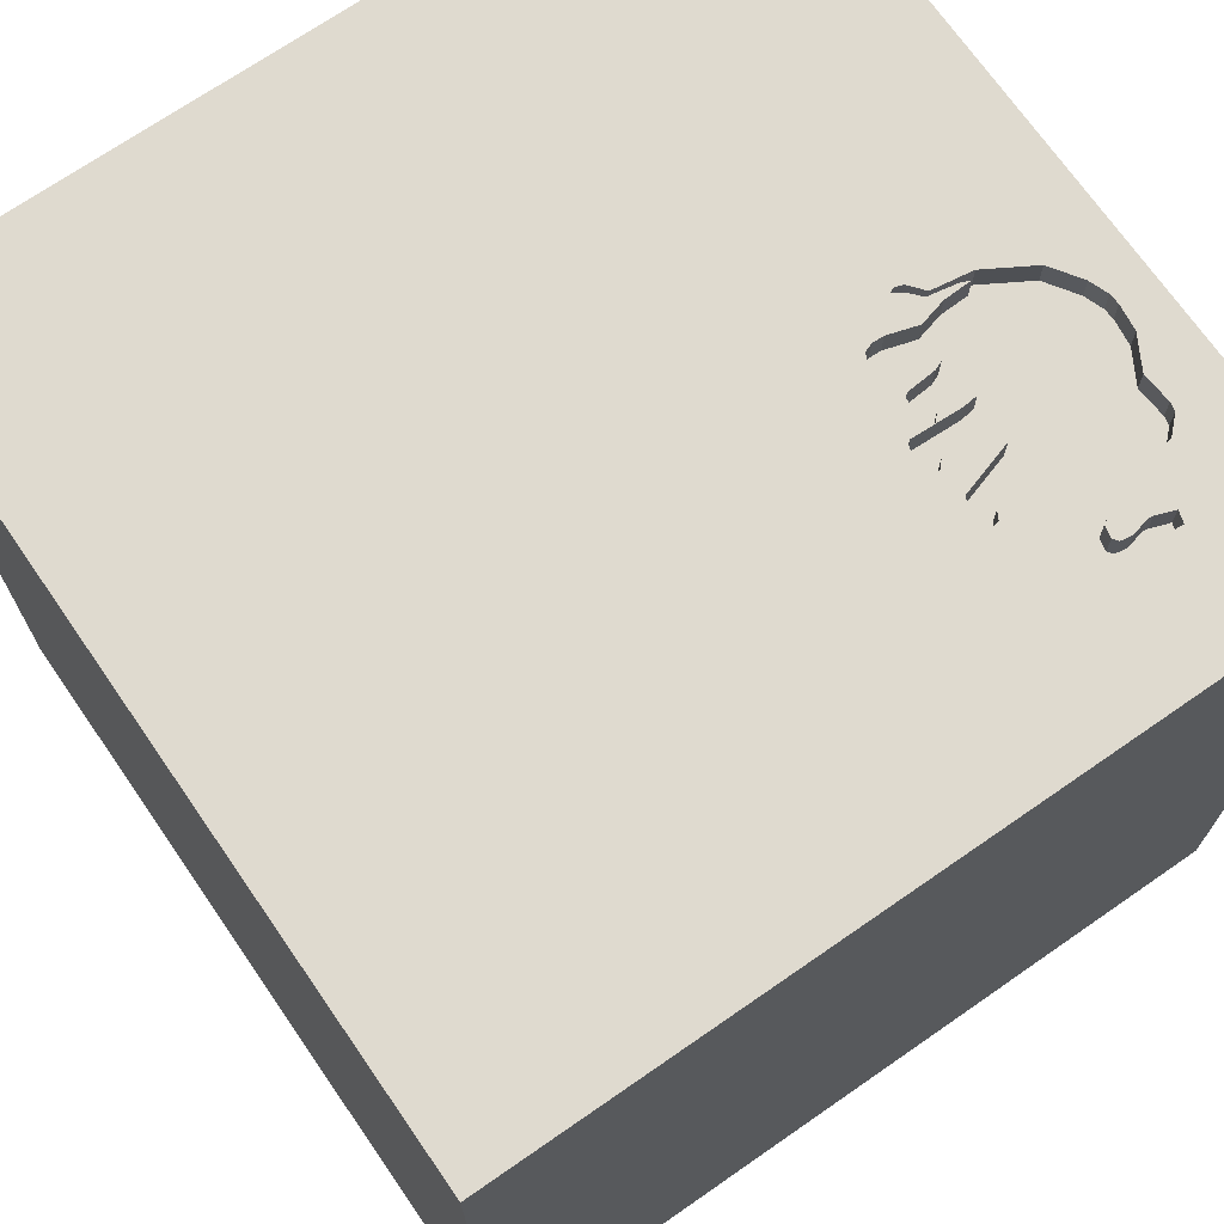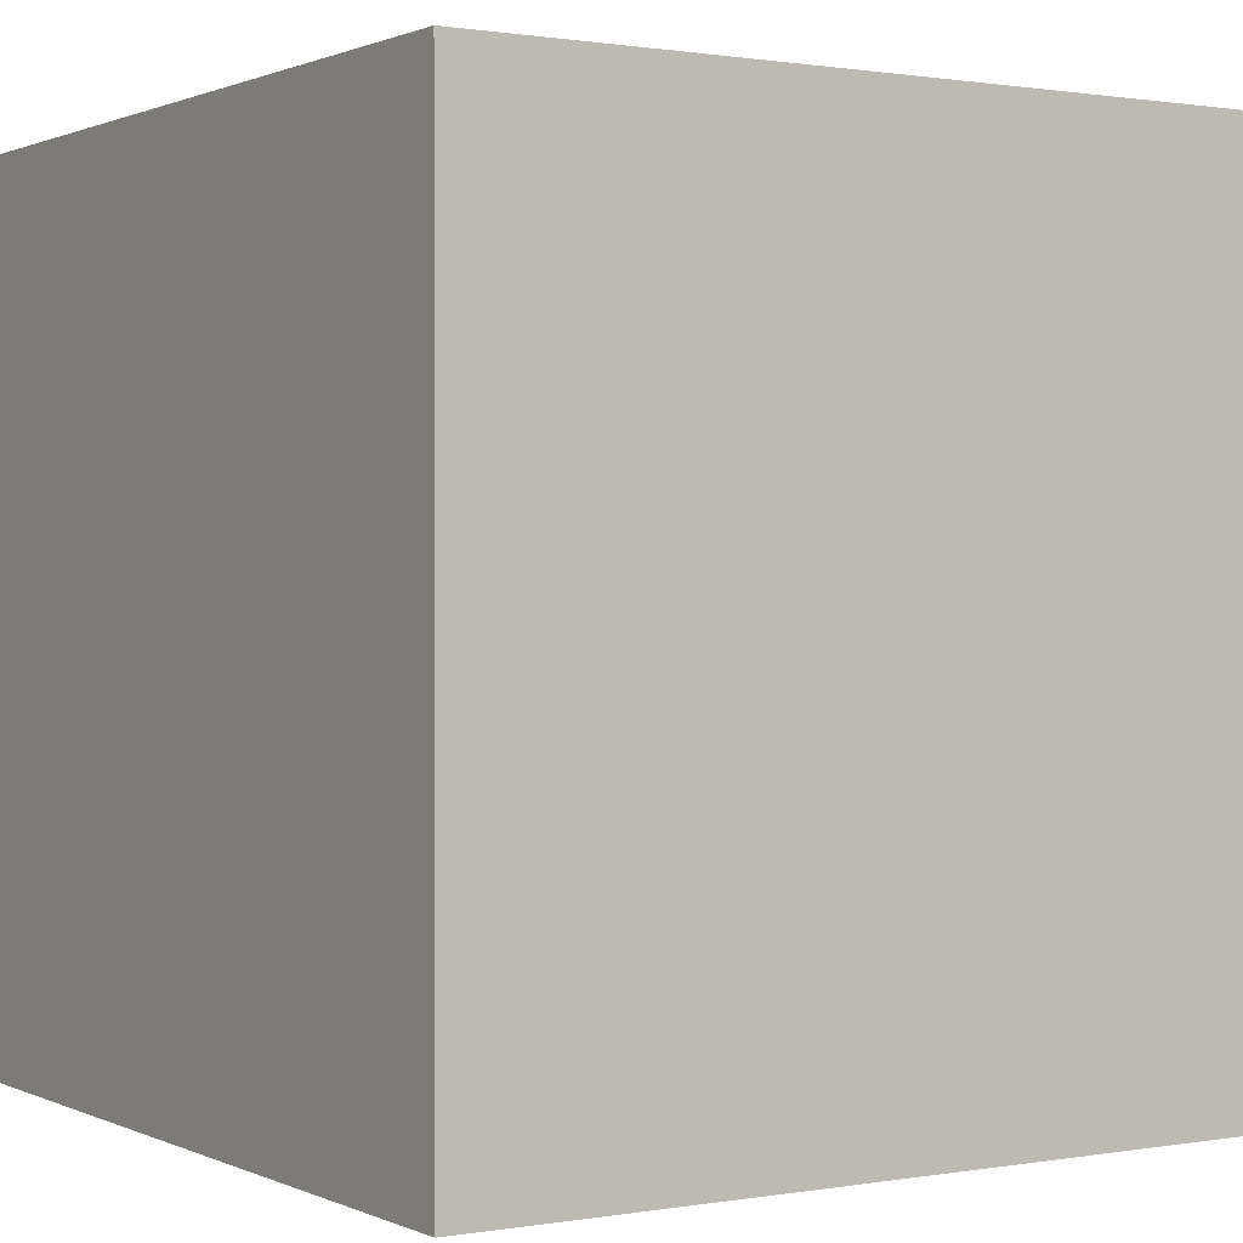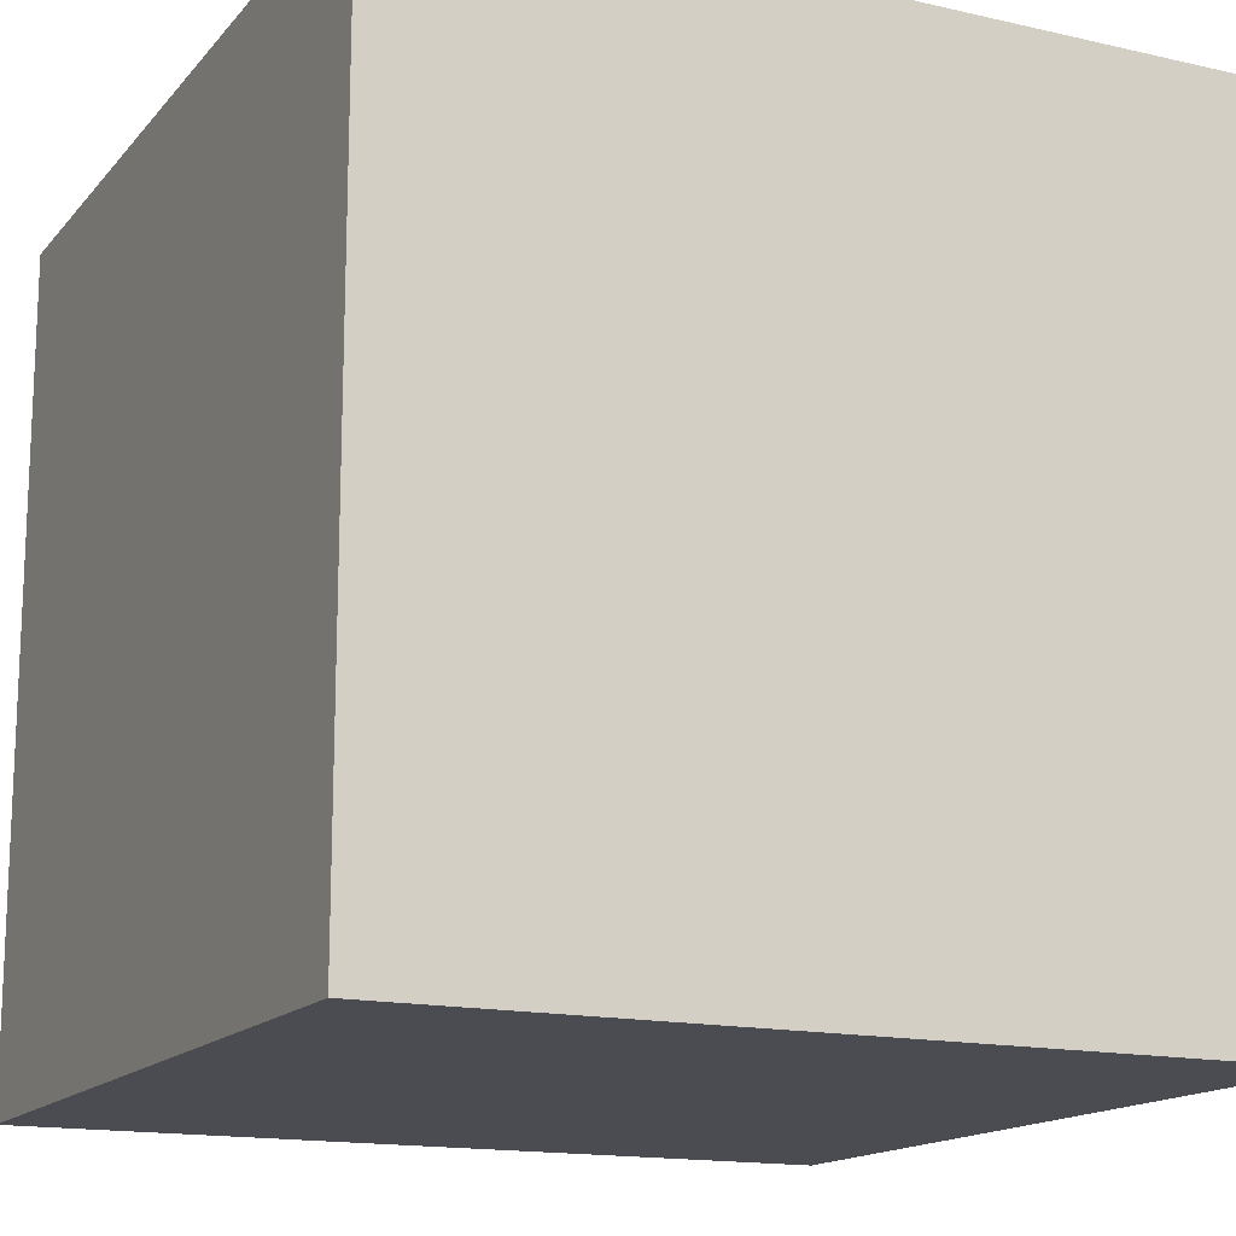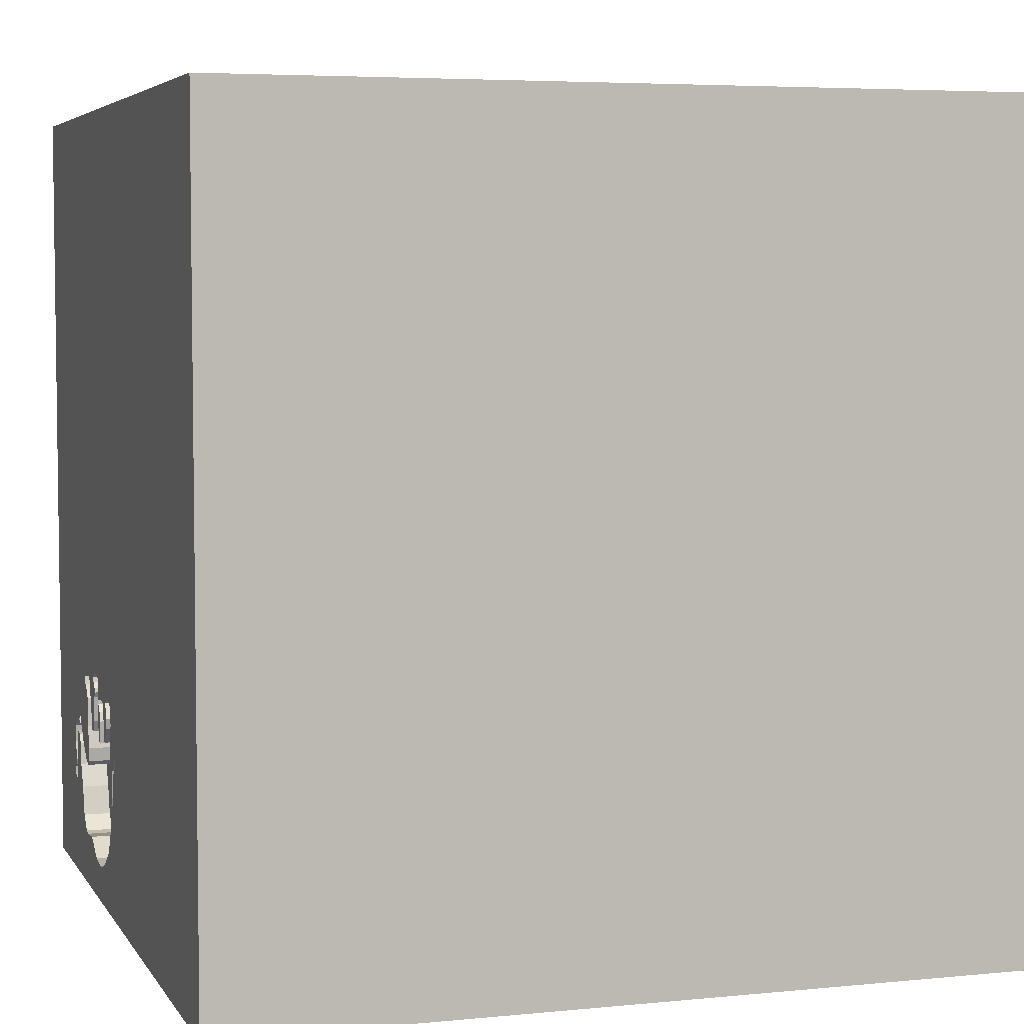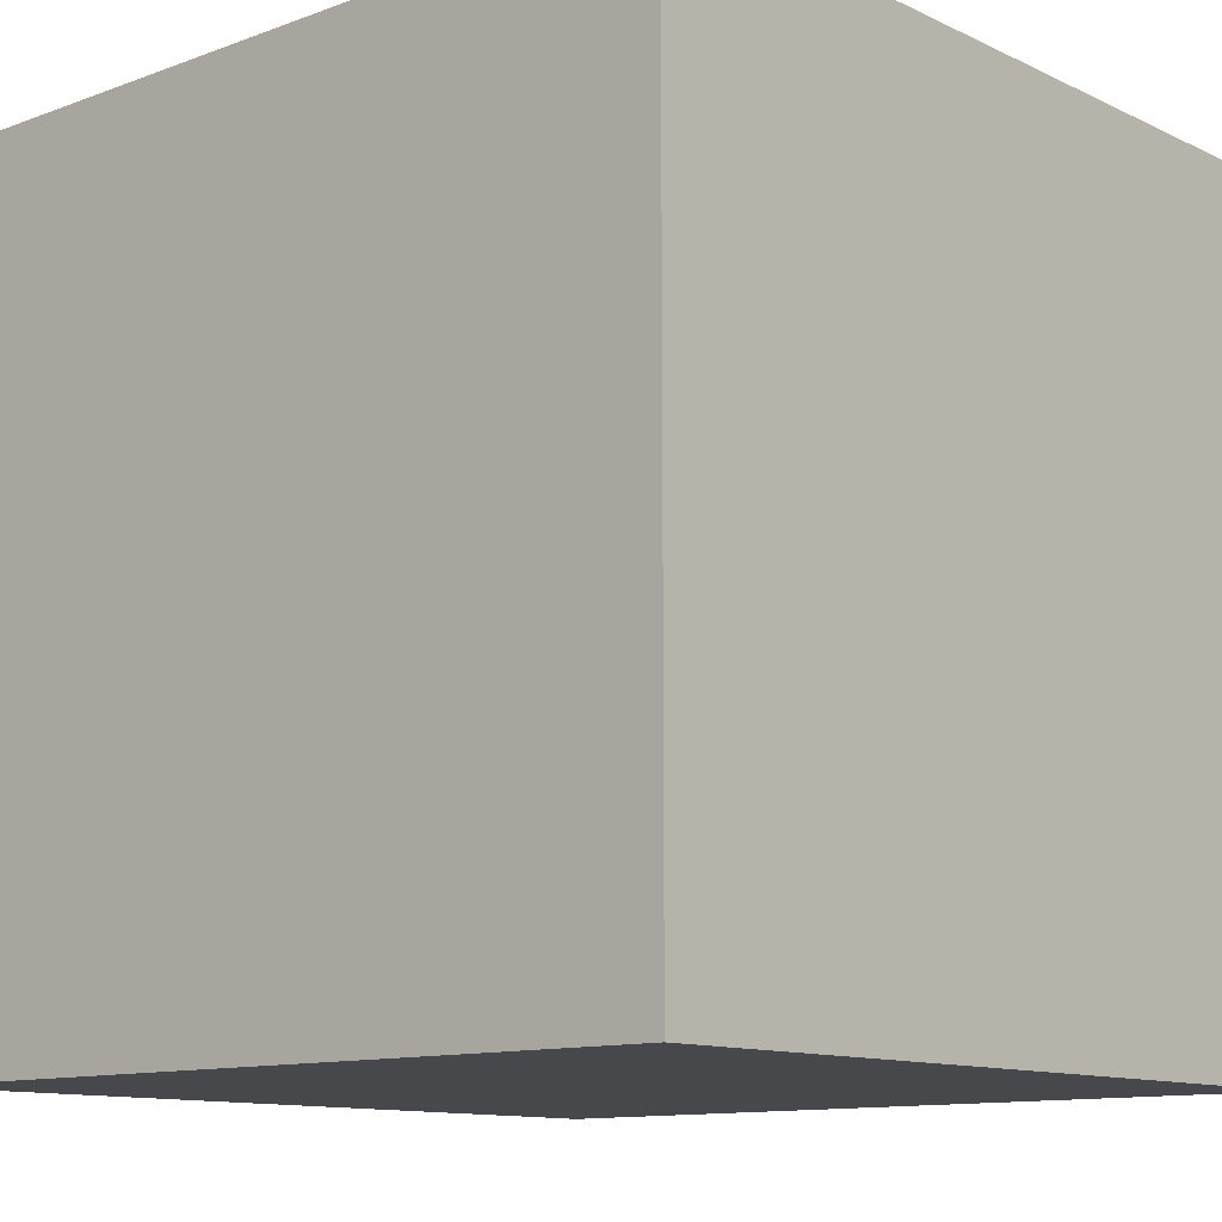
<metadata>
{"format":"obj","ext":"obj","renderer":"f3d","projection":"perspective","resolution":1024,"background":"white","views":[{"elev":70.8,"azim":55.3,"up":"+Y"},{"elev":0.8,"azim":57.6,"up":"+Z"},{"elev":-15.4,"azim":64.2,"up":"+Z"},{"elev":5.0,"azim":-107.6,"up":"+Z"},{"elev":-11.6,"azim":131.5,"up":"+Y"}]}
</metadata>
<code>
o elephant_183
v 0.1974 1.5 -1.073
v 0.1974 1.4 -1.073
v 0.7552 1.5 -1.017
v 0.7552 1.4 -1.017
v 0.96 1.5 -0.9646
v 0.96 1.4 -0.9646
v 0.5329 1.5 -0.6242
v 0.5329 1.4 -0.6242
v 0.6979 1.5 -0.6774
v 0.7895 1.5 -0.6604
v 0.735 1.5 -0.6581
v 0.735 1.4 -0.6581
v 1.049 1.5 -0.8863
v 1.049 1.4 -0.8863
v 0.5191 1.5 -0.6292
v 0.8091 1.5 -0.7058
v 0.8091 1.4 -0.7058
v 0.2219 1.5 -0.6945
v 0.2987 1.5 -0.8008
v 0.2987 1.4 -0.8008
v 0.2907 1.5 -0.6839
v 0.1838 1.5 -1.04
v 0.4901 1.5 -0.6396
v 0.4901 1.4 -0.6396
v 0.9726 1.5 -0.84
v 0.9726 1.4 -0.84
v 1.04 1.5 -0.9382
v 0.7789 1.5 -0.7222
v -0.612 0.2083 1.5
v -1.094 -1.5 -0.1042
v -0.5615 1.5 0.2588
v 0.8164 1.5 -0.6735
v 0.8164 1.4 -0.6735
v 0.8284 1.5 -1.293
v 0.6902 1.5 -1.29
v 0.6902 1.4 -1.29
v 0.4552 1.5 -0.7636
v 0.4822 1.5 -0.651
v 0.4504 1.5 -0.7037
v 0.7789 1.4 -0.7222
v 1.057 1.5 -1.123
v 1.057 1.4 -1.123
v 0.759 1.5 -0.7521
v 0.3776 -0.8398 1.5
v -0.2038 -0.007934 -1.5
v 0.1953 0.4948 1.5
v 0.4167 -0.1562 1.5
v -0.01302 0.9896 1.5
v 0.2083 -1.5 -0.8333
v 0.1432 -1.5 0.5208
v 0.4818 -1.5 -0.1823
v 0.2735 1.5 -1.265
v 0.3179 1.5 -0.7053
v 0.3516 1.5 -0.01302
v 0.3124 1.5 -0.819
v 0.3045 1.5 -0.7309
v 0.1562 1.5 -1.354
v 0.6399 1.5 -0.8649
v 0.6399 1.4 -0.8649
v 0.9799 1.5 -0.9333
v 0.1774 1.5 -1.101
v 0.8215 1.5 -0.9985
v 0.8215 1.4 -0.9985
v 0.1906 1.5 -1.057
v 0.1932 1.5 -0.7331
v 0.5809 1.5 -0.7245
v 0.5809 1.4 -0.7245
v 0.86 1.5 -0.9791
v 0.86 1.4 -0.9791
v -0.05208 -0 1.5
v 0 -0.4688 1.5
v -0.1562 -1.5 0.1042
v -0.1042 -1.5 1.198
v -0.1823 -1.5 -1.25
v -0.2865 -1.5 -0.5729
v 0.1559 1.5 -0.9562
v 0.1559 1.4 -0.9562
v 0.1248 1.5 -0.9028
v 0.1248 1.4 -0.9028
v 0.6174 1.5 -0.8601
v 0.1307 1.5 -0.9358
v 1.086 1.5 -0.9786
v 1.086 1.4 -0.9786
v 0.3768 1.5 -0.7145
v 0.09209 1.5 -0.883
v 0.09209 1.4 -0.883
v 0.09676 1.5 -0.8975
v 0.1014 1.5 -0.912
v 0.1014 1.4 -0.912
v 1.5 1.5 1.5
v 1.25 -0.1562 1.5
v 1.055 -1.5 0.3125
v 1.094 -1.5 -0.1823
v 1.146 1.5 -0.625
v 1.1 1.5 -1.111
v 0.4816 1.5 -0.718
v 0.4816 1.4 -0.718
v 0.5704 1.5 -0.7039
v 0.5704 1.4 -0.7039
v 0.8595 1.5 -0.9637
v 0.5741 1.5 -0.6885
v 0.5741 1.4 -0.6885
v 0.8899 1.5 -0.9358
v 0.1983 1.5 -0.719
v 0.6174 1.4 -0.8601
v 0.5818 1.5 -0.6254
v 0.2404 1.5 -0.6841
v 0.2404 1.4 -0.6841
v 0.1838 1.4 -1.04
v 0.3179 1.4 -0.7053
v 1.082 1.5 -0.9406
v 0.1946 1.5 -0.7749
v 0.1946 1.4 -0.7749
v 0.1774 1.4 -1.101
v 0.226 1.5 -0.88
v 0.1651 1.5 -0.9378
v 1.078 1.5 -0.9119
v 1.078 1.4 -0.9119
v 1.078 1.5 -1.071
v 0.5778 1.5 -1.353
v 1.021 1.5 -0.9249
v 1.021 1.4 -0.9249
v 0.7543 1.5 -0.8639
v -0.625 -1.5 -0.1562
v -0.4427 -0.5469 1.5
v -1.5 0.1823 -1.094
v -1.5 0.1823 0.4818
v -1.5 0.1562 -0.07812
v -1.5 1.5 1.5
v -1.5 0.5859 -0.5208
v -1.5 0.05208 1.029
v -1.5 -0.1562 -0.4427
v -1.5 1.211 -0.1823
v -1.5 -0.4427 0.5469
v -1.5 -0.625 -0.3906
v -1.5 -1.5 1.5
v -1.5 1.5 -1.5
v -1.5 -1.198 -0.1823
v -1.5 0.8333 0.2083
v 0.587 1.5 -0.6776
v 1.1 1.4 -1.111
v 0.9212 1.5 -0.8905
v 0.9212 1.4 -0.8905
v 0.7435 1.5 -1.001
v 0.4861 1.5 -0.6453
v 0.1651 1.4 -0.9378
v 0.5965 1.5 -0.8175
v 0.7362 1.4 -0.9483
v 0.4827 1.5 -0.8785
v 0.4827 1.4 -0.8785
v 1.5 -1.5 -1.5
v 0.5277 1.5 -1.359
v 0.9501 1.5 -1.047
v 0.4423 1.5 -0.7961
v 0.4423 1.4 -0.7961
v 0.289 1.5 -0.7607
v 0.289 1.4 -0.7607
v 1.067 1.5 -1.049
v 1.067 1.4 -1.049
v 0.3806 1.5 -1.337
v 0.3806 1.4 -1.337
v 1.04 1.4 -0.9382
v 0.9976 1.5 -0.8782
v 0.9976 1.4 -0.8782
v 0.2907 1.4 -0.6839
v 0.447 1.5 -1.361
v 0.5999 1.5 -0.6667
v 0.5999 1.4 -0.6667
v 0.8284 1.4 -1.293
v 0.4535 1.5 -0.8822
v 0.4535 1.4 -0.8822
v 0.5965 1.4 -0.8175
v 0.3768 1.4 -0.7145
v 1.5 0.3278 -0.6409
v 1.5 1.5 -1.5
v 1.5 -0.1302 1.5
v 1.5 -1.5 1.5
v 1.5 -0.6169 0.9245
v 0.09851 1.5 -0.866
v 0.09851 1.4 -0.866
v 0.447 1.4 -1.361
v 1.098 1.5 -1.083
v -1.25 -0.03906 1.5
v -1.5 -1.5 -1.5
v 0.6034 1.5 -0.647
v 0.7966 1.5 -1.299
v 0.9601 1.5 -0.8837
v 0.9601 1.4 -0.8837
v 0.4552 1.4 -0.7636
v 0.4822 1.5 -0.7362
v 0.5778 1.4 -1.353
v 1.047 1.5 -0.9813
v 0.488 1.5 -0.8281
v 0.6034 1.4 -0.647
v -0.2604 -1.211 1.5
v 0.2118 1.5 -0.8325
v 1.032 1.5 -1.036
v 0.1991 1.5 -1.028
v 0.4822 1.4 -0.7362
v 0.6979 1.4 -0.6774
v 0.7966 1.4 -1.299
v 0.4861 1.5 -1.364
v 0.2012 1.5 -0.9743
v 0.2012 1.4 -0.9743
v 0.9956 1.5 -0.8616
v 0.8595 1.4 -0.9637
v 1.073 1.5 -1.06
v 0.8333 -0.1562 1.5
v 0.9785 1.5 -0.851
v 0.1932 1.4 -0.7331
v 0.759 1.4 -0.7521
v 1.098 1.4 -1.083
v 0.4504 1.4 -0.7037
v 0.7452 1.5 -0.9061
v 0.4822 1.4 -0.651
v 0.7362 1.5 -0.9483
v 1.047 1.4 -0.9813
v 0.9397 1.5 -0.8724
v 0.7435 1.4 -1.001
v 0.9111 1.4 -1.132
v 0.4851 1.5 -0.7396
v 0.4669 1.5 -0.8805
v 0.4861 1.4 -1.364
v 0.9956 1.4 -0.8616
v 0.9501 1.4 -1.047
v 0.488 1.4 -0.8281
v 0.8469 1.5 -0.9642
v 0.8469 1.4 -0.9642
v 0.9785 1.4 -0.851
v 0.9111 1.5 -1.132
v 0.2034 1.5 -0.7049
v 0.2034 1.4 -0.7049
v 0.366 1.5 -0.726
v 0.9799 1.4 -0.9333
v 1.034 1.5 -1.058
v 1.034 1.4 -1.058
v 0.3614 1.5 -0.7779
v 0.3439 1.5 -0.8607
v 0.3439 1.4 -0.8607
v 0.366 1.4 -0.726
v 1.078 1.4 -1.071
v 0.8811 1.5 -1.239
v 0.8811 1.4 -1.239
v 0.5818 1.4 -0.6254
v 0.226 1.4 -0.88
v 0.3569 1.5 -0.8296
v 1.032 1.4 -1.036
v 0.2735 1.4 -1.265
v 0.7895 1.4 -0.6604
v 0.7543 1.4 -0.8639
v 0.3569 1.4 -0.8296
v 0.4847 1.5 -0.7292
f 177 195 136
f 136 183 129
f 136 73 177
f 129 131 136
f 195 125 136
f 131 134 136
f 177 44 195
f 134 138 136
f 138 184 136
f 125 183 136
f 131 127 134
f 134 135 138
f 184 30 136
f 50 73 136
f 195 71 125
f 125 29 183
f 30 124 136
f 44 71 195
f 136 72 50
f 29 129 183
f 134 128 135
f 124 72 136
f 50 177 73
f 125 70 29
f 129 127 131
f 127 128 134
f 135 184 138
f 71 70 125
f 184 124 30
f 128 132 135
f 44 47 71
f 184 75 124
f 124 75 72
f 47 70 71
f 129 139 127
f 70 46 29
f 72 51 50
f 177 47 44
f 132 184 135
f 177 208 47
f 29 48 129
f 139 128 127
f 50 92 177
f 47 46 70
f 46 48 29
f 75 51 72
f 51 92 50
f 128 130 132
f 177 91 208
f 139 130 128
f 184 74 75
f 208 46 47
f 129 133 139
f 132 126 184
f 74 49 75
f 49 51 75
f 208 90 46
f 31 137 129
f 130 126 132
f 51 93 92
f 178 176 177
f 176 91 177
f 139 133 130
f 137 133 129
f 91 90 208
f 90 48 46
f 130 137 126
f 49 151 51
f 151 93 51
f 93 177 92
f 74 151 49
f 133 137 130
f 176 90 91
f 184 151 74
f 90 31 129
f 137 184 126
f 151 184 45
f 174 178 177
f 90 129 48
f 54 31 90
f 151 177 93
f 90 176 178
f 45 184 137
f 174 90 178
f 23 145 38
f 54 15 23
f 54 23 38
f 54 53 21
f 179 31 54
f 174 177 151
f 38 252 190
f 38 190 96
f 53 54 38
f 233 56 53
f 38 96 39
f 84 233 53
f 38 39 84
f 84 53 38
f 98 101 140
f 98 140 167
f 9 66 98
f 7 15 54
f 9 98 167
f 9 167 185
f 106 7 54
f 54 9 185
f 185 106 54
f 104 65 179
f 104 179 54
f 107 18 231
f 231 104 54
f 54 21 107
f 54 107 231
f 54 10 11
f 11 9 54
f 149 222 154
f 252 221 193
f 154 37 190
f 252 193 149
f 149 154 190
f 190 252 149
f 237 56 233
f 9 58 147
f 147 66 9
f 112 196 179
f 179 65 112
f 85 87 88
f 85 88 31
f 31 179 85
f 94 10 54
f 94 28 16
f 94 16 32
f 94 32 10
f 154 222 170
f 56 237 246
f 238 55 56
f 56 246 238
f 58 80 147
f 115 116 78
f 78 179 196
f 78 196 115
f 88 137 31
f 94 218 142
f 142 43 28
f 28 94 142
f 56 55 19
f 19 156 56
f 203 198 22
f 116 115 203
f 22 116 203
f 61 88 81
f 81 76 61
f 61 137 88
f 94 54 90
f 123 43 142
f 103 216 214
f 103 214 123
f 123 142 103
f 94 111 117
f 94 117 13
f 25 218 94
f 13 163 205
f 205 187 209
f 94 13 205
f 209 25 94
f 205 209 94
f 198 1 64
f 198 64 22
f 103 68 100
f 216 103 100
f 227 62 216
f 216 100 227
f 94 95 182
f 182 119 207
f 207 158 82
f 82 111 94
f 94 182 207
f 207 82 94
f 57 61 52
f 57 137 61
f 3 144 216
f 62 3 216
f 153 5 60
f 41 153 60
f 60 197 235
f 41 60 235
f 160 166 57
f 57 52 160
f 175 41 95
f 41 230 153
f 197 60 27
f 27 192 197
f 175 57 166
f 202 152 175
f 175 166 202
f 175 90 174
f 175 94 90
f 175 95 94
f 60 121 27
f 175 137 57
f 175 45 137
f 175 151 45
f 230 41 175
f 175 34 242
f 175 242 230
f 120 175 152
f 175 174 151
f 175 120 35
f 186 34 175
f 175 35 186
f 77 109 114
f 109 77 146
f 77 114 61
f 61 76 77
f 2 114 109
f 109 146 22
f 77 79 146
f 77 76 81
f 114 2 248
f 64 1 2
f 2 109 64
f 116 22 146
f 22 64 109
f 79 77 89
f 146 79 78
f 78 116 146
f 114 248 61
f 89 77 81
f 81 88 89
f 171 248 2
f 2 1 198
f 79 89 86
f 52 61 248
f 88 87 89
f 171 161 248
f 239 171 2
f 198 203 204
f 204 2 198
f 180 79 86
f 87 85 86
f 86 89 87
f 179 78 79
f 79 180 179
f 248 161 52
f 161 171 223
f 239 251 171
f 204 239 2
f 204 203 115
f 85 179 180
f 180 86 85
f 160 52 161
f 223 181 161
f 171 150 223
f 251 239 246
f 155 171 251
f 245 239 204
f 245 204 115
f 166 160 161
f 161 181 166
f 202 166 181
f 181 223 202
f 222 149 150
f 150 171 222
f 191 223 150
f 238 246 239
f 251 246 237
f 171 155 154
f 154 170 171
f 240 155 251
f 245 20 239
f 245 115 196
f 171 170 222
f 149 193 150
f 223 191 152
f 152 202 223
f 150 36 191
f 55 238 239
f 239 20 55
f 240 251 237
f 237 233 240
f 240 189 155
f 113 20 245
f 196 112 113
f 113 245 196
f 226 150 193
f 120 152 191
f 219 36 150
f 191 36 120
f 20 19 55
f 233 84 240
f 155 189 154
f 189 240 173
f 20 113 157
f 150 226 172
f 193 221 226
f 4 36 219
f 219 150 105
f 35 120 36
f 20 157 19
f 173 240 84
f 37 154 189
f 189 173 213
f 210 157 113
f 112 65 210
f 210 113 112
f 105 150 172
f 67 172 226
f 215 226 221
f 215 221 252
f 252 38 215
f 4 201 36
f 144 3 4
f 4 219 144
f 105 59 219
f 36 201 35
f 156 19 157
f 84 39 173
f 189 199 37
f 213 199 189
f 213 173 39
f 210 232 157
f 65 104 210
f 147 80 105
f 105 172 147
f 172 67 147
f 67 226 99
f 99 226 215
f 38 145 215
f 4 243 201
f 3 62 4
f 80 58 59
f 59 105 80
f 219 59 148
f 186 35 201
f 56 156 157
f 157 110 56
f 190 37 199
f 213 97 199
f 39 96 213
f 104 231 232
f 232 210 104
f 108 157 232
f 66 147 67
f 67 99 66
f 215 102 99
f 145 23 24
f 24 215 145
f 4 220 243
f 243 169 201
f 216 144 219
f 219 148 216
f 63 4 62
f 58 9 59
f 250 148 59
f 201 169 186
f 110 53 56
f 157 165 110
f 199 97 190
f 97 213 96
f 231 18 232
f 157 108 165
f 18 107 108
f 108 232 18
f 98 66 99
f 8 102 215
f 99 102 98
f 215 24 8
f 23 15 24
f 63 220 4
f 230 242 243
f 243 220 230
f 169 243 34
f 200 59 9
f 148 250 214
f 214 216 148
f 250 59 211
f 34 186 169
f 110 165 21
f 21 53 110
f 96 190 97
f 165 108 21
f 107 21 108
f 102 8 244
f 101 98 102
f 8 24 15
f 15 7 8
f 225 220 63
f 242 34 243
f 62 227 228
f 228 63 62
f 211 59 200
f 9 11 200
f 123 214 250
f 250 211 123
f 102 244 168
f 7 106 244
f 244 8 7
f 140 101 102
f 102 168 140
f 220 225 153
f 153 230 220
f 69 225 63
f 69 63 228
f 227 100 228
f 211 200 40
f 12 200 11
f 43 123 211
f 244 194 168
f 167 140 168
f 225 69 6
f 228 206 69
f 206 228 100
f 28 43 211
f 211 40 28
f 12 40 200
f 11 10 12
f 106 185 194
f 194 244 106
f 185 167 168
f 168 194 185
f 225 6 153
f 143 6 69
f 100 68 69
f 69 206 100
f 40 12 249
f 249 12 10
f 5 153 6
f 6 143 234
f 143 69 103
f 103 142 143
f 69 68 103
f 40 17 28
f 40 249 17
f 10 32 249
f 6 234 60
f 60 5 6
f 234 143 188
f 143 142 218
f 16 28 17
f 249 33 17
f 33 249 32
f 188 164 234
f 26 188 143
f 218 25 26
f 26 143 218
f 17 33 16
f 32 16 33
f 234 122 60
f 224 164 188
f 122 234 164
f 26 229 188
f 25 209 26
f 121 60 122
f 164 224 163
f 224 188 205
f 14 122 164
f 229 26 209
f 209 187 188
f 188 229 209
f 27 121 122
f 122 162 27
f 205 163 224
f 163 13 164
f 187 205 188
f 162 122 14
f 14 164 13
f 162 14 118
f 192 27 162
f 162 217 192
f 118 83 162
f 13 117 118
f 118 14 13
f 162 83 217
f 111 82 83
f 83 118 111
f 118 117 111
f 197 192 217
f 217 247 197
f 217 83 159
f 159 247 217
f 82 158 159
f 159 83 82
f 235 197 247
f 247 236 235
f 236 247 159
f 158 207 159
f 236 159 241
f 207 119 241
f 241 159 207
f 41 235 236
f 236 42 41
f 236 241 42
f 141 42 241
f 119 182 212
f 212 241 119
f 95 41 42
f 42 141 95
f 241 212 141
f 141 212 182
f 182 95 141

</code>
